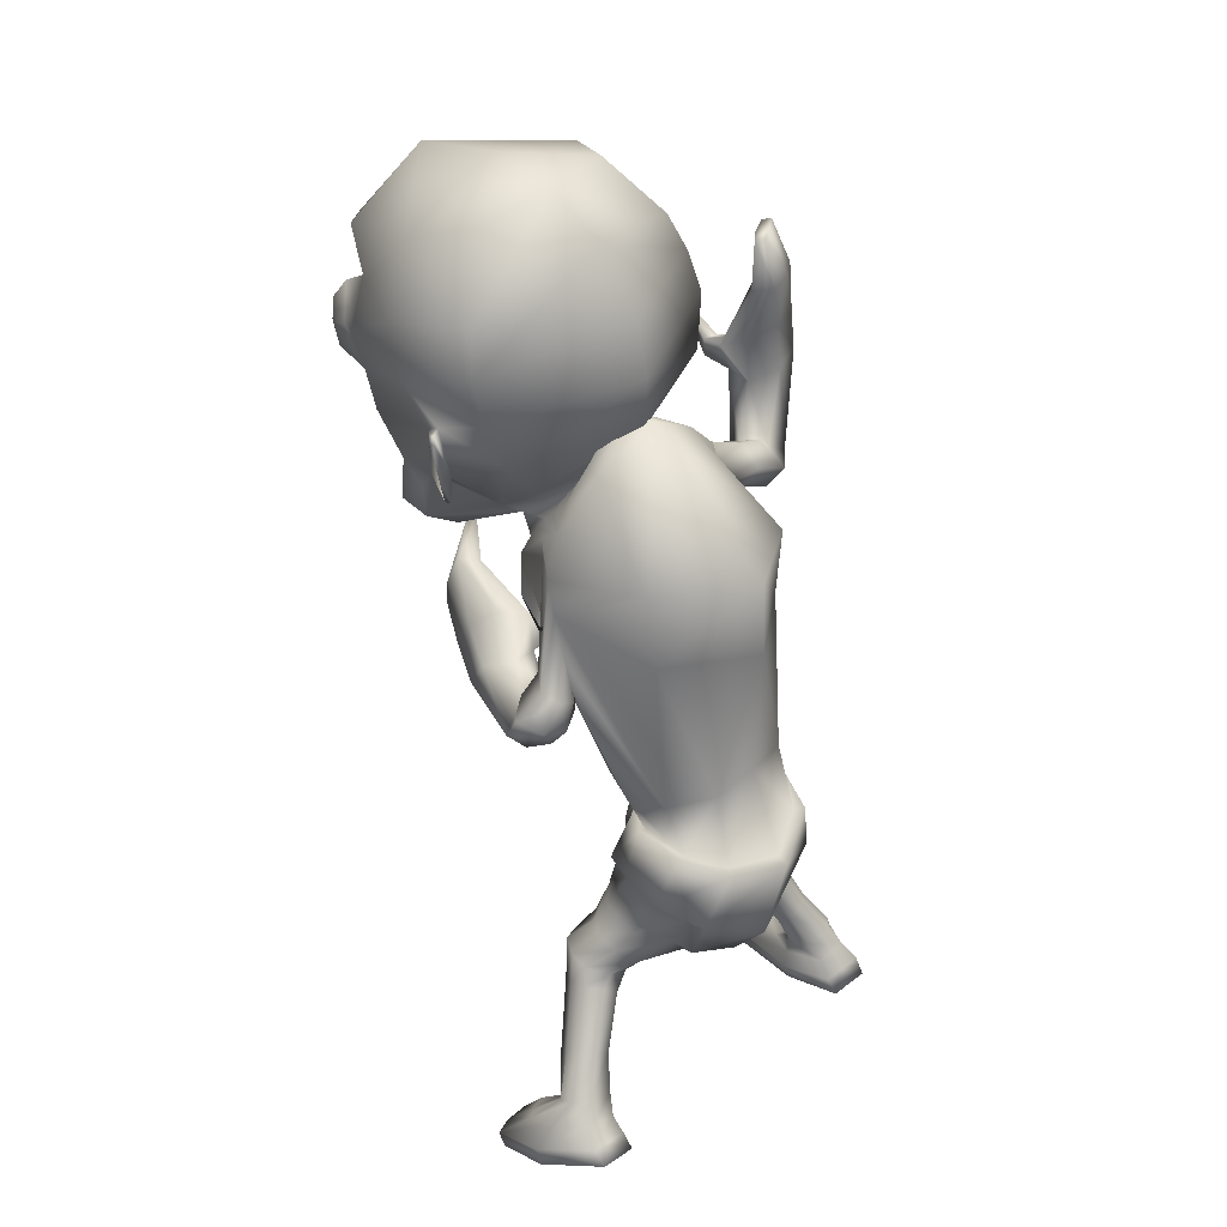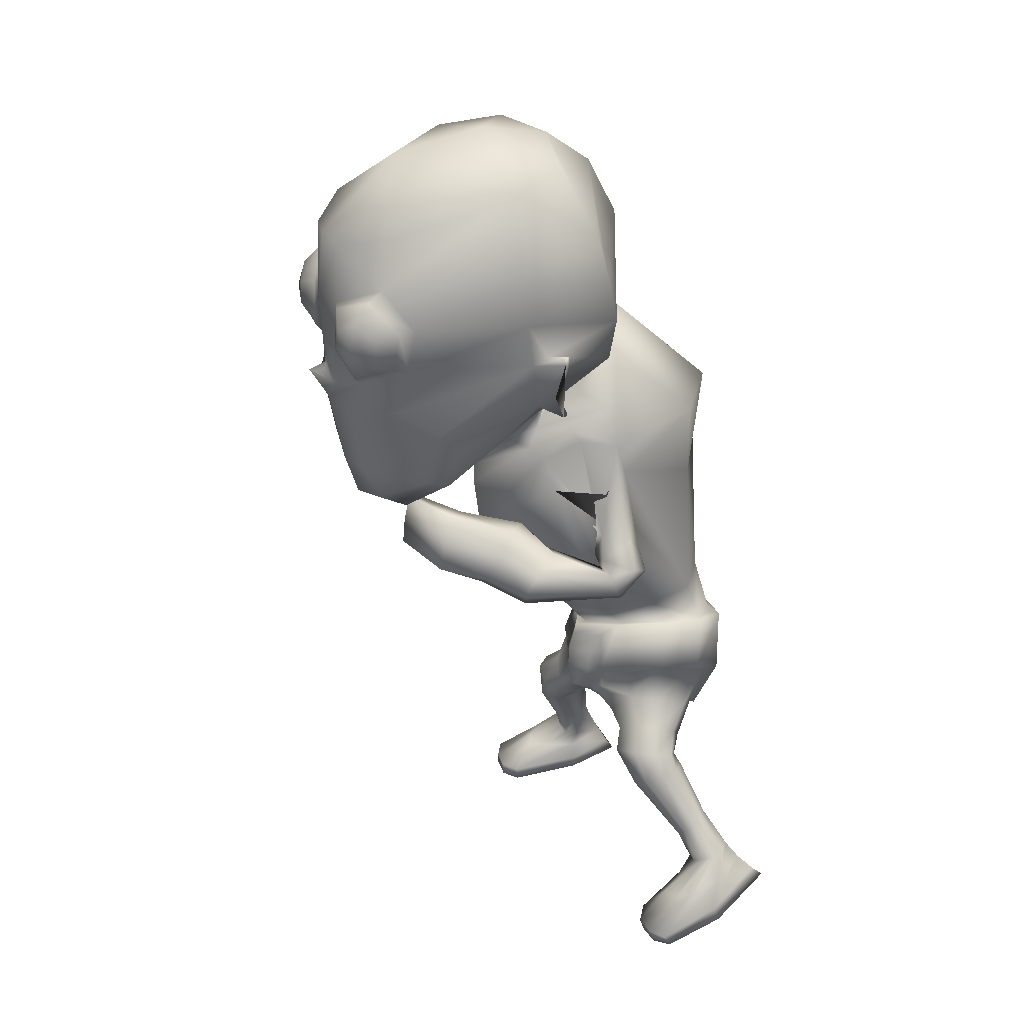
<metadata>
{"format":"obj","ext":"obj","renderer":"f3d","projection":"perspective","resolution":1024,"background":"white","views":[{"elev":33.2,"azim":135.9,"up":"+Y"},{"elev":25.1,"azim":67.0,"up":"+Y"}]}
</metadata>
<code>
o untitled2:Mesh1.001
v 2.317 10.46 4.681
v 2.239 10.07 4.353
v 2.961 11.02 3.213
v 2.965 11.74 3.284
v 1.466 9.674 5.698
v 1.204 9.023 5.368
v 2.188 9.622 4.904
v 0.6426 3.439 -0.5532
v 1.809 4.025 -0.5239
v 2.152 3.523 -0.08345
v 1.8 3.31 0.05313
v 0.8779 7.689 2.879
v 0.978 7.611 2.985
v 0.9378 7.805 3.066
v 0.8716 7.861 2.994
v 3.262 11.9 2.87
v 3.288 11.79 2.862
v 3.271 11.8 2.783
v 3.264 11.92 2.798
v 3.175 13.02 2.042
v 1.126 13.58 0.9918
v 1.27 14.56 1.566
v 3.059 13.68 2.178
v 1.36 15.13 2.38
v 2.525 14.84 2.647
v 3.106 10.81 2.797
v 3.071 10.82 2.714
v 3.154 11.22 2.898
v 3.17 11.21 2.981
v 2.987 11.86 3.03
v 2.865 11.07 2.914
v 2.171 13.07 5.562
v 1.479 12.73 6.126
v 1.633 12.69 6.167
v 2.27 12.93 5.84
v 1.297 11.88 6.107
v 1.49 11.95 6.176
v 1.775 11.39 5.82
v 1.922 11.54 5.993
v 2.47 11.75 5.264
v 2.451 11.81 5.498
v 2.697 12.49 5.209
v 2.638 12.48 5.466
v 1.973 12.47 6.275
v 2.333 12.6 6.088
v 1.894 12.08 6.281
v 2.074 11.78 6.1
v 2.476 11.93 5.826
v 2.561 12.35 5.819
v 2.306 12.19 6.19
v 2.099 4.814 -0.4678
v 1.716 4.55 -1.099
v 1.384 5.478 -1.285
v 1.852 5.704 -0.6658
v 0.7278 4.236 1.502
v 0.8608 4.245 1.379
v 1.014 4.641 1.283
v 0.7184 4.624 1.553
v 1.267 5.597 0.8048
v 1.122 5.092 1.059
v 1.18 4.629 1.1
v 1.796 4.865 0.8161
v 1.729 4.6 -0.8331
v 1.58 3.77 -0.7113
v 0.6381 3.326 -0.7369
v 1.744 4.839 0.7335
v 1.962 4.954 0.2317
v 2.078 5.006 0.2358
v 1.76 5.76 0.09282
v 1.244 5.609 0.6699
v 1.851 5.786 0.1438
v 1.752 5.71 -0.6904
v 1.984 4.77 -0.3859
v 1.271 5.49 -1.14
v 0.4051 5.362 -1.339
v 0.3999 5.286 -1.517
v 1.141 4.608 0.9191
v 1.095 5.359 1.059
v 1.061 5.02 1.243
v 0.408 6.667 -0.777
v 1.227 6.595 -0.8047
v 0.6164 5.421 1.138
v 1.446 6.078 1.177
v 0.7253 5.931 1.58
v 1.879 6.28 0.4262
v 1.815 6.453 -0.3481
v 0.5519 8.87 -1.009
v 1.9 8.871 -0.1994
v 2.041 8.974 2.454
v 0.7075 7.957 3.33
v 2.387 8.909 1.655
v 2.424 9.308 1.316
v 0.7 10.16 -1.086
v 2.012 10.06 -0.1335
v 1.886 9.552 2.596
v 0.6819 8.769 3.433
v 1.027 8.029 4.915
v 1.041 8.471 4.881
v 0.9247 8.438 4.678
v 0.9382 7.995 4.778
v 2.39 9.801 1.473
v 0.8345 11.96 0.967
v 1.684 11.27 1.17
v 1.573 9.649 2.729
v 0.6677 9.107 3.418
v 2.019 9.807 1.976
v 1.913 10.01 2.112
v 2.147 10.43 1.544
v 0.5804 3.939 -1.289
v 2.268 4.233 -0.1359
v 1.86 4.387 0.792
v 2.237 4.406 0.423
v 1.055 4.222 0.9821
v 1.538 3.994 1.021
v 1.918 3.792 1.022
v 2.222 3.898 0.7651
v 2.367 3.892 0.5003
v 2.373 3.761 0.123
v 0.6821 3.66 0.1761
v 1.699 3.385 0.4965
v 1.256 3.804 0.7151
v 1.7 3.603 0.8784
v 3.067 0.2885 0.9173
v 4.025 0.2377 0.9176
v 3.734 0.1796 1.106
v 3.339 0.1936 1.123
v 2.458 3.329 0.1419
v 2.078 3.162 0.1984
v 2.778 3.521 0.3756
v 2.554 3.596 1.002
v 2.743 3.579 0.6855
v 2.158 3.484 1.193
v 1.833 3.281 0.897
v 1.814 3.141 0.5139
v 2.645 3.176 0.08661
v 2.398 2.992 0.05484
v 2.853 3.234 0.2957
v 2.729 3.021 0.8455
v 2.869 3.147 0.5815
v 2.506 2.899 0.9627
v 2.253 2.848 0.7466
v 2.23 2.867 0.3901
v 3.087 2.348 -0.1902
v 2.828 2.193 -0.1975
v 3.28 2.364 -0.02387
v 3.339 2.157 0.3223
v 3.371 2.285 0.1589
v 3.124 2 0.3413
v 2.889 1.982 0.2475
v 2.775 2.039 0.02111
v 3.488 1.789 -0.4864
v 3.041 1.691 -0.4554
v 3.694 1.797 -0.2678
v 3.582 1.62 0.06257
v 3.715 1.716 -0.0553
v 3.393 1.495 0.125
v 3.189 1.453 0.09551
v 3.02 1.517 -0.08459
v 3.633 1.54 -0.6652
v 3.161 1.415 -0.6429
v 3.945 1.334 -0.1048
v 3.664 0.9928 0.6357
v 3.896 1.107 0.4257
v 3.4 0.9815 0.7273
v 3.234 1.08 0.4155
v 3.045 1.247 -0.02272
v 3.344 0.4145 1.202
v 3.712 0.3978 1.186
v 4.029 0.4368 1.04
v 4.106 0.8436 0.0618
v 3.794 1.31 -0.9018
v 3.133 1.175 -0.8447
v 2.959 0.9564 -0.1072
v 3.076 0.5007 1.005
v 4.126 0.6114 -0.03669
v 3.79 1.116 -1.111
v 3.15 1.005 -1.051
v 3.006 0.7146 -0.2039
v 2.273 7.844 1.089
v 2.032 7.884 1.299
v 2.671 8.031 1.361
v 2.527 7.924 1.08
v 2.075 8.061 1.656
v 2.403 8.125 1.71
v 2.147 7.645 1.724
v 2.644 7.79 1.809
v 3.097 7.714 1.427
v 2.877 7.553 1.08
v 2.478 7.446 1.03
v 2.059 7.48 1.303
v 2.834 7.552 1.746
v 2.41 7.441 1.681
v 2.127 7.802 2.495
v 2.431 7.649 2.9
v 2.827 7.083 1.523
v 3.04 7.302 1.713
v 2.445 7.237 3.192
v 2.173 6.969 3.075
v 2.317 7.283 1.329
v 2.663 7.255 1.162
v 1.791 7.494 2.696
v 1.741 7.794 2.532
v 0.6893 3.979 1.074
v 0.6721 3.808 0.6098
v 1.847 8.228 3.182
v 2.14 7.971 3.535
v 2.182 7.59 3.79
v 1.515 8.213 2.88
v 1.9 7.415 3.786
v 1.641 7.887 3.088
v 1.715 8.635 4.243
v 1.788 8.179 4.429
v 1.753 7.728 4.504
v 1.461 8.167 4.035
v 1.471 8.615 3.99
v 1.557 7.676 4.377
v 1.512 7.672 2.747
v 1.313 7.841 2.551
v 1.356 7.962 2.956
v 1.226 8.087 2.825
v 0.9506 8.867 4.669
v 1.041 8.88 4.784
v 1.39 9.832 3.091
v 0.6709 9.574 3.513
v 1.444 9.948 2.548
v 0.8576 11.95 1.566
v 1.484 11.23 1.606
v 0.8311 11.53 1.827
v 1.196 11.05 1.811
v 1.718 10.59 1.845
v 0.6828 10.06 2.268
v 1.527 10.4 2.598
v 0.7991 11.22 1.755
v 0.8905 11.89 1.038
v 2.752 11.6 1.824
v 0.6034 8.836 4.981
v 1.155 8.767 4.889
v 1.726 10.04 3.176
v 1 12.69 0.9241
v 3.122 12.37 1.878
v 0.6245 8.954 5.571
v 1.093 12.76 6.29
v 0.9818 11.93 6.207
v 3.288 13.36 3.653
v 3.246 12.53 3.51
v 1.711 13.75 6.131
v 1.239 13.86 6.227
v 2.924 14.55 3.599
v 1.403 15.33 3.536
v 2.328 13.92 5.572
v 2.129 9.48 4.443
v 1.383 15.04 5.064
v 0.7065 9.667 5.824
v 2.236 10.98 5.347
v 1.681 10.8 5.956
v 1.093 11.22 6.097
v 1.017 11.32 6.259
v 0.922 11.43 6.45
v 0.8495 10.9 6.118
v 0.9297 11.54 6.157
v 0.6882 4.994 1.521
v 0.6527 5.266 1.419
v 0.9861 4.087 1.068
v 0.6291 5.441 1.356
v 0.9363 4.224 1.177
v 1.126 11.73 6.098
v 0.9581 11.76 6.185
v -0.7318 10.93 4.705
v -1.093 12.31 3.312
v -1.283 11.62 3.238
v -0.7572 10.52 4.385
v -0.03375 9.891 5.721
v -0.7799 10.05 4.95
v 0.06817 9.18 5.391
v -0.719 3.301 0.1476
v -1.136 3.559 0.1042
v -0.8119 4.057 -0.3144
v -2.684 11.33 3.645
v -2.596 11.48 3.549
v -2.699 11.51 3.509
v -2.833 11.36 3.581
v -1.352 12.54 2.903
v -1.35 12.56 2.832
v -1.394 12.44 2.814
v -1.408 12.44 2.894
v -0.9716 13.59 2.097
v -0.6753 14.2 2.228
v 0.1674 15.17 2.678
v -1.495 11.44 2.835
v -1.446 11.85 3.011
v -1.432 11.85 2.928
v -1.46 11.44 2.75
v -1.09 12.43 3.061
v -1.192 11.63 2.936
v 0.112 13.35 5.592
v -0.01094 13.24 5.873
v 0.551 12.84 6.183
v 0.7086 12.84 6.137
v 0.495 12.09 6.185
v 0.6634 11.98 6.111
v -0.03205 11.84 6.007
v 0.06604 11.66 5.829
v -0.4919 12.24 5.524
v -0.5362 12.19 5.288
v -0.4956 12.92 5.508
v -0.5589 12.94 5.253
v -0.1483 12.94 6.124
v 0.1672 12.71 6.301
v 0.1425 12.33 6.301
v -0.1147 12.1 6.121
v -0.4729 12.35 5.858
v -0.4459 12.76 5.857
v -0.2304 12.54 6.221
v -1.066 4.834 -0.1019
v -0.8471 5.744 -0.2387
v -0.5554 5.537 -0.9981
v -0.8284 4.616 -0.8306
v 0.3804 4.585 1.359
v 0.5664 4.224 1.413
v 0.05356 5.464 1.021
v -0.4751 4.739 1.091
v 0.1818 4.532 1.212
v 0.2219 4.979 1.182
v -0.7927 4.657 -0.5657
v -0.5447 3.767 -0.5566
v -0.4486 4.723 0.9916
v -0.8778 4.942 0.6022
v -0.7716 4.894 0.5586
v -0.5665 5.714 0.4849
v -0.6389 5.734 0.5611
v 0.04868 5.493 0.887
v -0.7617 5.74 -0.2924
v -0.9392 4.786 -0.05935
v -0.4179 5.53 -0.8887
v 0.1747 4.514 1.021
v 0.3101 4.935 1.342
v 0.2384 5.231 1.191
v -0.3638 6.587 -0.5702
v -0.0504 6.042 1.431
v -0.6373 6.25 0.8555
v -0.7903 6.437 0.04445
v -0.7734 8.891 -0.01214
v -0.7169 9.606 2.78
v -1.154 9.41 2.181
v -1.198 9.708 1.66
v -0.7855 9.979 -0.09039
v -0.5937 10.24 2.703
v -3.404 13.15 2.705
v -3.325 13.1 2.847
v -2.935 13.1 2.603
v -3.06 13.18 2.423
v -1.172 10.29 1.574
v -0.1347 11.43 1.16
v -0.2572 10.15 2.771
v -0.6682 10.62 2.046
v -0.9266 10.56 2.021
v -0.818 10.82 1.37
v -1.213 4.27 0.1818
v -1.047 4.364 0.7371
v -0.5802 4.261 0.9975
v 0.2713 4.154 1.05
v -0.9913 3.808 0.9887
v -0.6355 3.646 1.147
v -0.2248 3.855 1.118
v -1.195 3.851 0.7701
v -1.301 3.78 0.3914
v -0.5252 3.314 0.5519
v -0.4488 3.473 0.9398
v 0.01693 3.709 0.7574
v -2.004 0.4638 1.424
v -2.295 0.4605 1.625
v -2.687 0.494 1.579
v -2.958 0.5399 1.359
v -1.028 3.165 0.3207
v -1.407 3.349 0.3624
v -1.657 3.514 0.6758
v -1.549 3.532 0.9788
v -1.297 3.5 1.248
v -0.884 3.351 1.338
v -0.6448 3.18 0.9587
v -0.7076 3.094 0.5693
v -1.212 2.92 0.2729
v -1.468 3.104 0.3014
v -1.672 3.159 0.5102
v -1.681 3.074 0.7908
v -1.541 2.961 1.062
v -1.31 2.847 1.182
v -1.061 2.796 0.9641
v -1.043 2.807 0.6072
v -1.595 2.091 0.05105
v -1.86 2.237 0.04838
v -2.056 2.253 0.2111
v -2.148 2.178 0.3954
v -2.114 2.058 0.5641
v -1.894 1.909 0.5926
v -1.657 1.895 0.5031
v -1.541 1.947 0.2764
v -1.791 1.572 -0.2035
v -2.239 1.653 -0.2351
v -2.439 1.667 -0.02561
v -2.461 1.598 0.189
v -2.33 1.508 0.3161
v -2.138 1.394 0.3847
v -1.929 1.357 0.3571
v -1.76 1.412 0.1755
v -1.902 1.267 -0.389
v -2.375 1.378 -0.4143
v -2.676 1.3 0.124
v -2.675 1.213 0.6865
v -2.475 1.141 0.932
v -2.222 1.118 1.043
v -2.018 1.084 0.7248
v -1.787 1.134 0.2701
v -2.637 0.7207 1.605
v -2.272 0.6927 1.646
v -2.938 0.7623 1.429
v -2.565 1.052 -0.6032
v -2.903 0.9071 0.3867
v -1.888 0.971 -0.5741
v -1.733 0.8307 0.2604
v -1.986 0.6908 1.457
v -2.569 0.8016 -0.7543
v -2.95 0.6615 0.3477
v -1.915 0.746 -0.7349
v -1.809 0.5838 0.2262
v -2.044 9.443 2.562
v -2.159 9.22 2.306
v -2.298 9.228 2.012
v -2.461 9.502 1.914
v -2.37 9.876 2.212
v -2.135 9.835 2.516
v -2.766 9.779 2.213
v -2.457 9.708 2.63
v -2.786 9.018 2.034
v -2.977 9.34 1.852
v -2.308 9.277 2.693
v -2.521 8.973 2.369
v -3.004 9.583 2.232
v -3.322 10.79 2.329
v -2.872 10.62 2.574
v -2.744 9.542 2.59
v -3.283 9.237 2.41
v -3.845 10.81 2.863
v -3.79 10.9 2.479
v -3.295 9.417 2.14
v -2.622 9.175 2.673
v -2.769 10.76 2.901
v -3.104 10.78 2.984
v -2.84 8.985 2.409
v -3.245 11.55 2.335
v -2.756 11.42 2.516
v -3.681 11.63 2.467
v -2.506 11.27 2.856
v -2.914 11.31 2.867
v -3.701 11.67 2.796
v -3.367 12.35 2.304
v -2.904 12.32 2.139
v -3.726 12.37 2.579
v -2.693 12.27 2.416
v -3.046 12.25 2.701
v -3.625 12.38 2.795
v -2.574 10.94 3.239
v -2.876 10.98 3.124
v -2.683 11.31 3.092
v -2.474 11.28 3.164
v -2.702 13.18 2.204
v -2.617 13.14 2.318
v -0.02946 10.14 3.098
v -0.09958 10.27 2.516
v 0.09432 11.36 1.602
v 0.3627 11.13 1.805
v -0.3132 10.91 1.673
v -0.07674 10.67 2.565
v -0.9679 12.1 1.864
v 0.04952 8.926 4.916
v -0.3184 10.39 3.178
v -1.102 12.95 1.935
v -0.9427 13.95 3.71
v -1.131 13.14 3.569
v 0.7547 13.89 6.144
v -0.2724 14.99 3.642
v 0.1866 14.21 5.601
v -0.766 9.903 4.491
v -0.501 11.4 5.363
v 0.01916 11.07 5.969
v 0.69 11.28 6.1
v 0.7959 11.36 6.26
v 0.3646 4.019 1.109
v 0.4418 4.182 1.227
v 0.7877 11.78 6.1
f 1 2 3 4
f 5 6 7 1
f 8 9 10 11
f 12 13 14 15
f 16 17 18 19
f 20 21 22 23
f 23 22 24 25
f 26 27 28 29
f 30 4 16 19
f 3 31 27 26
f 18 17 29 28
f 32 33 34 35
f 33 36 37 34
f 36 38 39 37
f 38 40 41 39
f 40 42 43 41
f 42 32 35 43
f 35 34 44 45
f 34 37 46 44
f 37 39 47 46
f 39 41 48 47
f 41 43 49 48
f 43 35 45 49
f 50 45 44 46
f 50 46 47 48
f 50 48 49 45
f 51 52 53 54
f 55 56 57 58
f 59 60 61 62
f 63 9 64 52
f 9 8 65 64
f 66 67 68 62
f 69 70 59 71
f 72 69 71 54
f 67 73 51 68
f 73 63 52 51
f 74 72 54 53
f 75 74 53 76
f 77 66 62 61
f 60 59 78 79
f 61 60 79 57
f 74 75 80 81
f 82 70 83 84
f 70 69 85 83
f 72 74 81 86
f 81 80 87 88
f 84 83 89 90
f 83 85 91 89
f 86 81 88 92
f 88 87 93 94
f 90 89 95 96
f 97 98 99 100
f 92 88 94 101
f 94 93 102 103
f 96 95 104 105
f 95 106 107 104
f 101 94 103 108
f 109 52 64 65
f 63 73 110 9
f 67 66 111 112
f 66 77 113 111
f 111 114 115 116
f 112 111 116 117
f 9 110 118 10
f 119 8 11 120
f 114 121 122 115
f 123 124 125 126
f 11 10 127 128
f 10 118 129 127
f 117 116 130 131
f 116 115 132 130
f 115 122 133 132
f 120 11 128 134
f 128 127 135 136
f 127 129 137 135
f 131 130 138 139
f 130 132 140 138
f 132 133 141 140
f 134 128 136 142
f 136 135 143 144
f 135 137 145 143
f 139 138 146 147
f 138 140 148 146
f 140 141 149 148
f 142 136 144 150
f 144 143 151 152
f 143 145 153 151
f 147 146 154 155
f 146 148 156 154
f 148 149 157 156
f 150 144 152 158
f 152 151 159 160
f 151 153 161 159
f 155 154 162 163
f 154 156 164 162
f 156 157 165 164
f 158 152 160 166
f 162 164 167 168
f 163 162 168 169
f 159 161 170 171
f 160 159 171 172
f 166 160 172 173
f 164 165 174 167
f 171 170 175 176
f 172 171 176 177
f 173 172 177 178
f 167 174 123 126
f 168 167 126 125
f 169 168 125 124
f 177 176 175 178
f 89 91 179 180
f 92 101 181 182
f 106 95 183 184
f 95 89 180 183
f 184 183 185 186
f 182 181 187 188
f 180 179 189 190
f 183 180 190 185
f 191 192 193 194
f 195 196 197 198
f 199 200 201 202
f 192 199 202 193
f 203 204 119 121
f 122 121 119 120
f 133 122 120 134
f 141 133 134 142
f 149 141 142 150
f 157 149 150 158
f 165 157 158 166
f 174 165 166 173
f 123 174 173 178
f 178 175 124 123
f 170 169 124 175
f 161 163 169 170
f 153 155 163 161
f 145 147 155 153
f 137 139 147 145
f 129 131 139 137
f 118 117 131 129
f 110 112 117 118
f 73 67 112 110
f 85 69 72 86
f 91 85 86 92
f 179 91 92 182
f 189 179 182 188
f 201 200 195 198
f 196 191 194 197
f 181 184 186 187
f 101 106 184 181
f 107 106 101 108
f 186 185 192 191
f 187 186 191 196
f 188 187 196 195
f 200 189 188 195
f 190 189 200 199
f 185 190 199 192
f 194 193 205 206
f 197 194 206 207
f 193 202 208 205
f 201 198 209 210
f 198 197 207 209
f 206 205 211 212
f 207 206 212 213
f 208 210 214 215
f 205 208 215 211
f 210 209 216 214
f 209 207 213 216
f 202 201 217 218
f 201 210 219 217
f 210 208 220 219
f 208 202 218 220
f 218 217 13 12
f 217 219 14 13
f 219 220 15 14
f 220 218 12 15
f 211 215 221 222
f 212 211 222 98
f 213 212 98 97
f 216 213 97 100
f 214 216 100 99
f 215 214 99 221
f 99 98 222 221
f 105 104 223 224
f 225 223 104 107
f 103 102 226 227
f 227 226 228 229
f 229 225 230 227
f 225 107 108 230
f 230 108 103 227
f 229 228 231 225
f 232 233 234 235
f 236 224 223 237
f 238 232 235 31 3
f 235 234 239 240
f 236 237 6 241
f 242 243 36 33
f 244 245 20 23
f 242 33 246 247
f 248 244 23 25
f 249 248 25 24
f 240 239 21 20
f 245 4 30 240 20
f 32 244 248 250
f 42 245 244 32
f 40 4 245 42
f 251 238 3 2
f 246 33 32 250
f 246 250 252 247
f 252 250 248 249
f 6 5 253 241
f 6 237 251 7
f 223 238 251 237
f 225 232 238 223
f 225 231 233 232
f 30 31 235 240
f 4 3 17 16
f 31 30 19 18
f 31 18 28 27
f 17 3 26 29
f 254 40 38 255
f 4 40 254 1
f 256 257 258 259
f 260 258 257 256
f 255 259 253 5
f 254 255 5 1
f 7 251 2 1
f 38 256 259 255
f 261 79 78 262
f 62 68 71 59
f 54 71 68 51
f 52 109 76 53
f 58 57 79 261
f 111 113 263 114
f 70 82 264 59
f 263 113 265 203
f 113 77 61 265
f 59 264 262 78
f 203 265 56 55
f 265 61 57 56
f 263 203 121 114
f 36 266 256 38
f 243 267 266 36
f 256 266 267 260
f 268 269 270 271
f 272 268 273 274
f 8 275 276 277
f 278 279 280 281
f 282 283 284 285
f 286 287 22 21
f 287 288 24 22
f 289 290 291 292
f 293 283 282 269
f 270 289 292 294
f 284 291 290 285
f 295 296 297 298
f 298 297 299 300
f 300 299 301 302
f 302 301 303 304
f 304 303 305 306
f 306 305 296 295
f 296 307 308 297
f 297 308 309 299
f 299 309 310 301
f 301 310 311 303
f 303 311 312 305
f 305 312 307 296
f 313 309 308 307
f 313 311 310 309
f 313 307 312 311
f 314 315 316 317
f 55 58 318 319
f 320 321 322 323
f 324 317 325 277
f 277 325 65 8
f 326 321 327 328
f 329 330 320 331
f 332 315 330 329
f 328 327 314 333
f 333 314 317 324
f 334 316 315 332
f 75 76 316 334
f 335 322 321 326
f 323 336 337 320
f 322 318 336 323
f 334 338 80 75
f 82 84 339 331
f 331 339 340 329
f 332 341 338 334
f 338 342 87 80
f 84 90 343 339
f 339 343 344 340
f 341 345 342 338
f 342 346 93 87
f 90 96 347 343
f 348 349 350 351
f 345 352 346 342
f 346 353 102 93
f 96 105 354 347
f 347 354 355 356
f 352 357 353 346
f 109 65 325 317
f 324 277 358 333
f 328 359 360 326
f 326 360 361 335
f 360 362 363 364
f 359 365 362 360
f 277 276 366 358
f 119 367 275 8
f 364 363 368 369
f 370 371 372 373
f 275 374 375 276
f 276 375 376 366
f 365 377 378 362
f 362 378 379 363
f 363 379 380 368
f 367 381 374 275
f 374 382 383 375
f 375 383 384 376
f 377 385 386 378
f 378 386 387 379
f 379 387 388 380
f 381 389 382 374
f 382 390 391 383
f 383 391 392 384
f 385 393 394 386
f 386 394 395 387
f 387 395 396 388
f 389 397 390 382
f 390 398 399 391
f 391 399 400 392
f 393 401 402 394
f 394 402 403 395
f 395 403 404 396
f 397 405 398 390
f 398 406 407 399
f 399 407 408 400
f 401 409 410 402
f 402 410 411 403
f 403 411 412 404
f 405 413 406 398
f 410 414 415 411
f 409 416 414 410
f 407 417 418 408
f 406 419 417 407
f 413 420 419 406
f 411 415 421 412
f 417 422 423 418
f 419 424 422 417
f 420 425 424 419
f 415 371 370 421
f 414 372 371 415
f 416 373 372 414
f 424 425 423 422
f 343 426 427 344
f 345 428 429 352
f 356 430 431 347
f 347 431 426 343
f 430 432 433 431
f 428 434 435 429
f 426 436 437 427
f 431 433 436 426
f 438 439 440 441
f 442 443 444 445
f 446 447 448 449
f 441 440 447 446
f 203 369 119 204
f 368 367 119 369
f 380 381 367 368
f 388 389 381 380
f 396 397 389 388
f 404 405 397 396
f 412 413 405 404
f 421 420 413 412
f 370 425 420 421
f 425 370 373 423
f 418 423 373 416
f 408 418 416 409
f 400 408 409 401
f 392 400 401 393
f 384 392 393 385
f 376 384 385 377
f 366 376 377 365
f 358 366 365 359
f 333 358 359 328
f 340 341 332 329
f 344 345 341 340
f 427 428 345 344
f 437 434 428 427
f 448 443 442 449
f 445 444 439 438
f 429 435 432 430
f 352 429 430 356
f 355 357 352 356
f 432 438 441 433
f 435 445 438 432
f 434 442 445 435
f 449 442 434 437
f 436 446 449 437
f 433 441 446 436
f 439 450 451 440
f 444 452 450 439
f 440 451 453 447
f 448 454 455 443
f 443 455 452 444
f 450 456 457 451
f 452 458 456 450
f 453 459 460 454
f 451 457 459 453
f 454 460 461 455
f 455 461 458 452
f 447 462 463 448
f 448 463 464 454
f 454 464 465 453
f 453 465 462 447
f 462 278 281 463
f 463 281 280 464
f 464 280 279 465
f 465 279 278 462
f 457 466 467 459
f 456 351 466 457
f 458 348 351 456
f 461 349 348 458
f 460 350 349 461
f 459 467 350 460
f 350 467 466 351
f 105 224 468 354
f 469 355 354 468
f 353 470 226 102
f 470 471 228 226
f 471 470 472 469
f 469 472 357 355
f 472 470 353 357
f 471 469 231 228
f 473 474 234 233
f 236 475 468 224
f 476 270 294 474 473
f 474 477 239 234
f 236 241 274 475
f 242 298 300 243
f 478 287 286 479
f 242 247 480 298
f 481 288 287 478
f 249 24 288 481
f 477 286 21 239
f 479 286 477 293 269
f 295 482 481 478
f 306 295 478 479
f 304 306 479 269
f 483 271 270 476
f 480 482 295 298
f 480 247 252 482
f 252 249 481 482
f 274 241 253 272
f 274 273 483 475
f 468 475 483 476
f 469 468 476 473
f 469 473 233 231
f 293 477 474 294
f 269 282 285 270
f 294 284 283 293
f 294 292 291 284
f 285 290 289 270
f 484 485 302 304
f 269 268 484 304
f 486 259 258 487
f 260 486 487 258
f 485 272 253 259
f 484 268 272 485
f 273 268 271 483
f 302 485 259 486
f 261 262 337 336
f 321 320 330 327
f 315 314 327 330
f 317 316 76 109
f 58 261 336 318
f 360 364 488 361
f 331 320 264 82
f 488 203 489 361
f 361 489 322 335
f 320 337 262 264
f 203 55 319 489
f 489 319 318 322
f 488 364 369 203
f 300 302 486 490
f 243 300 490 267
f 486 260 267 490

</code>
